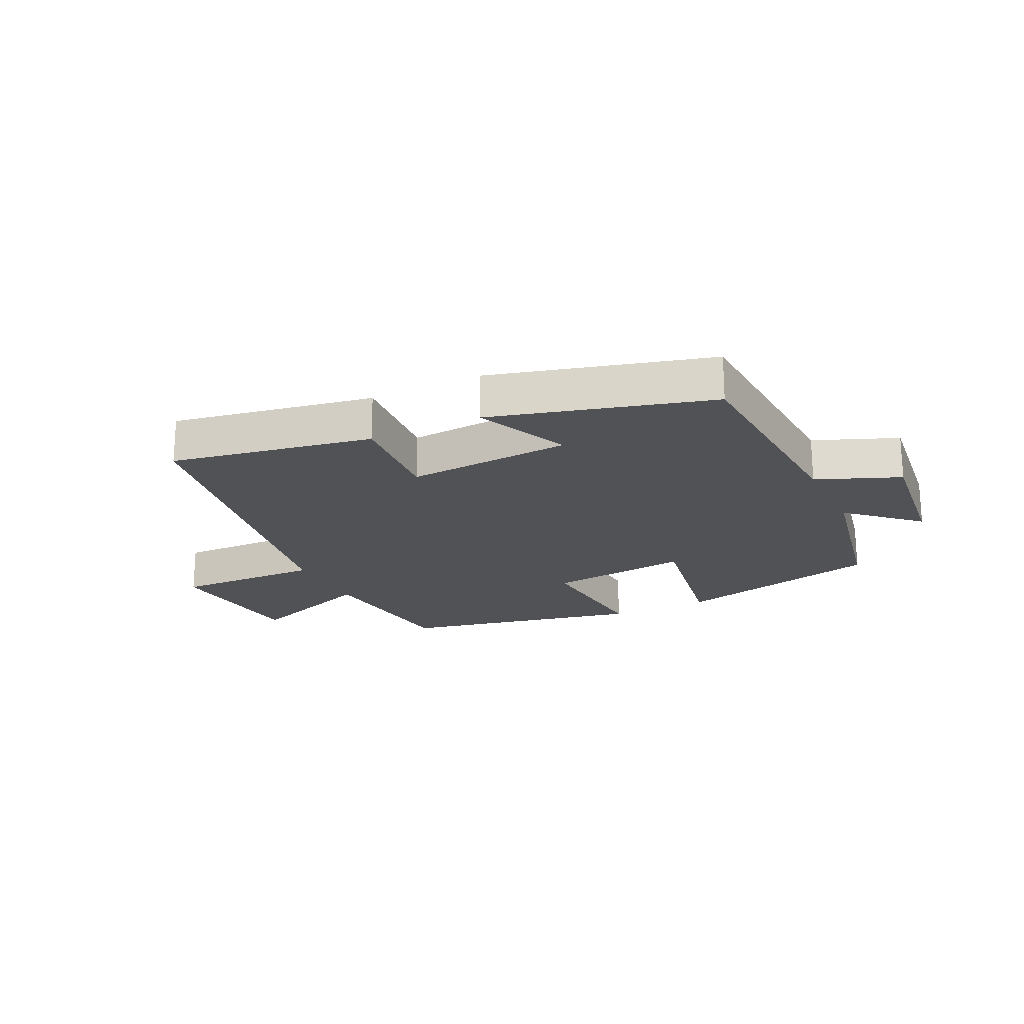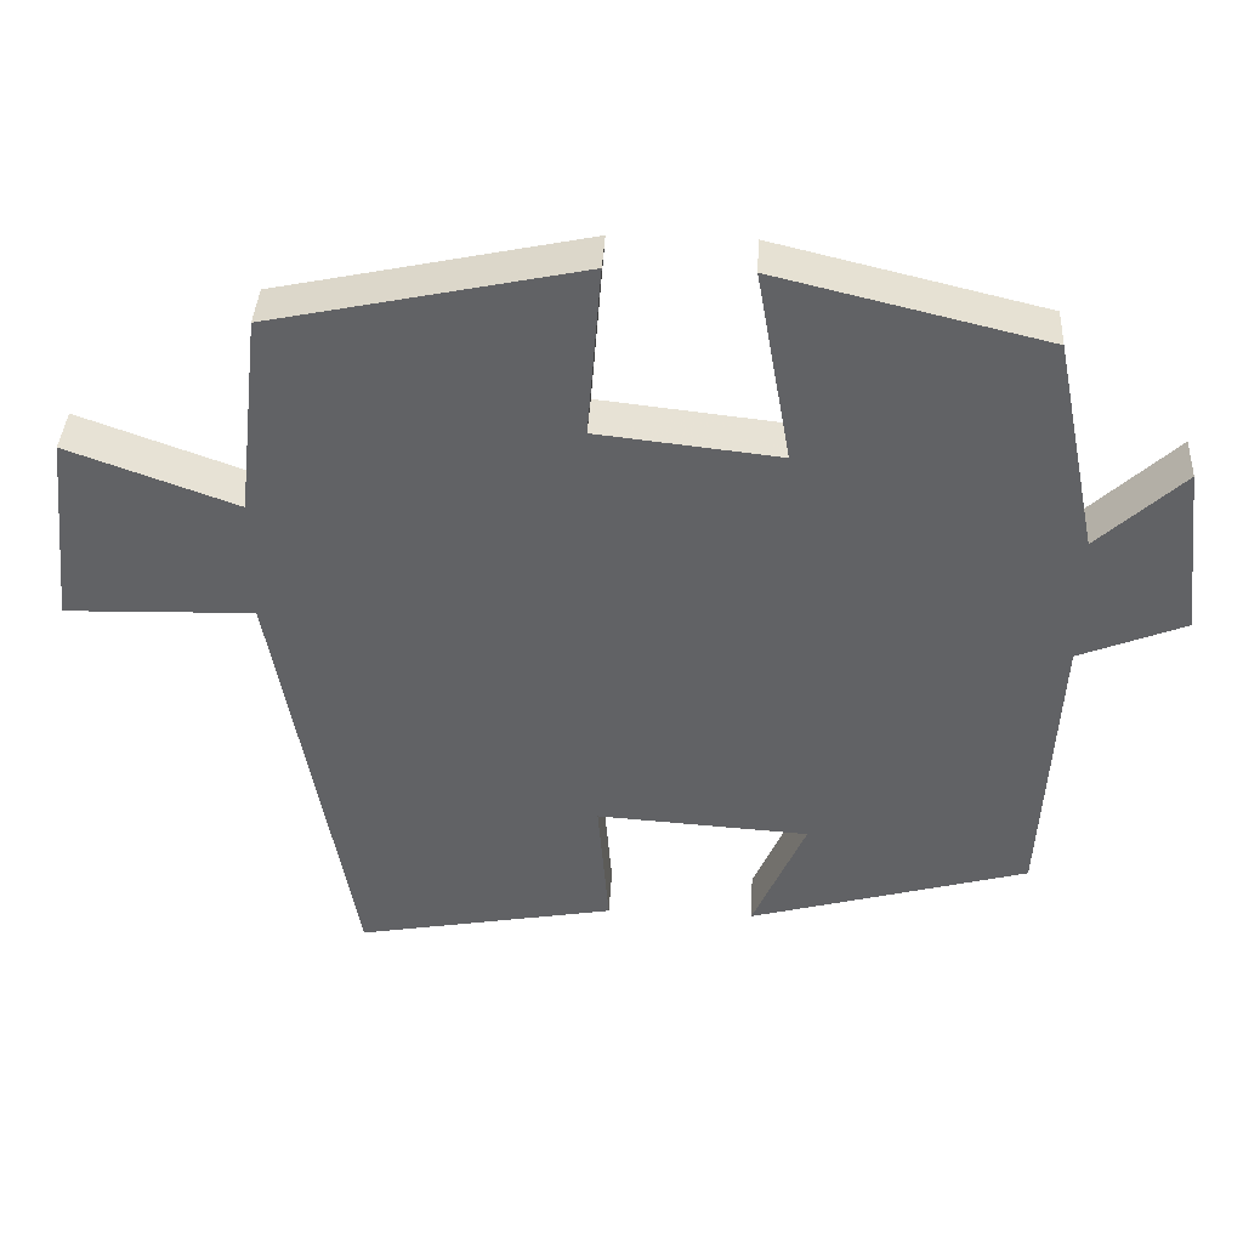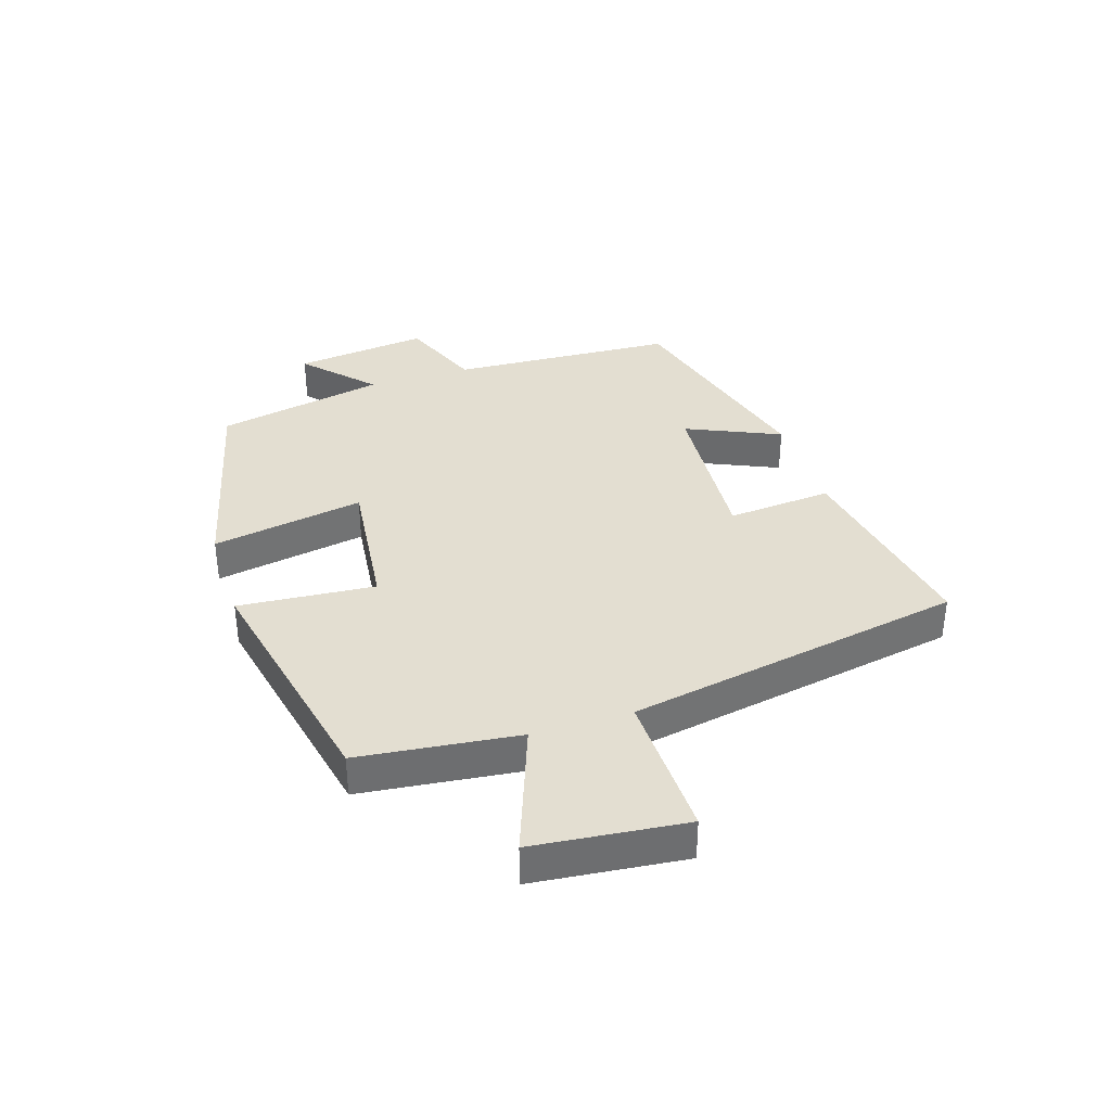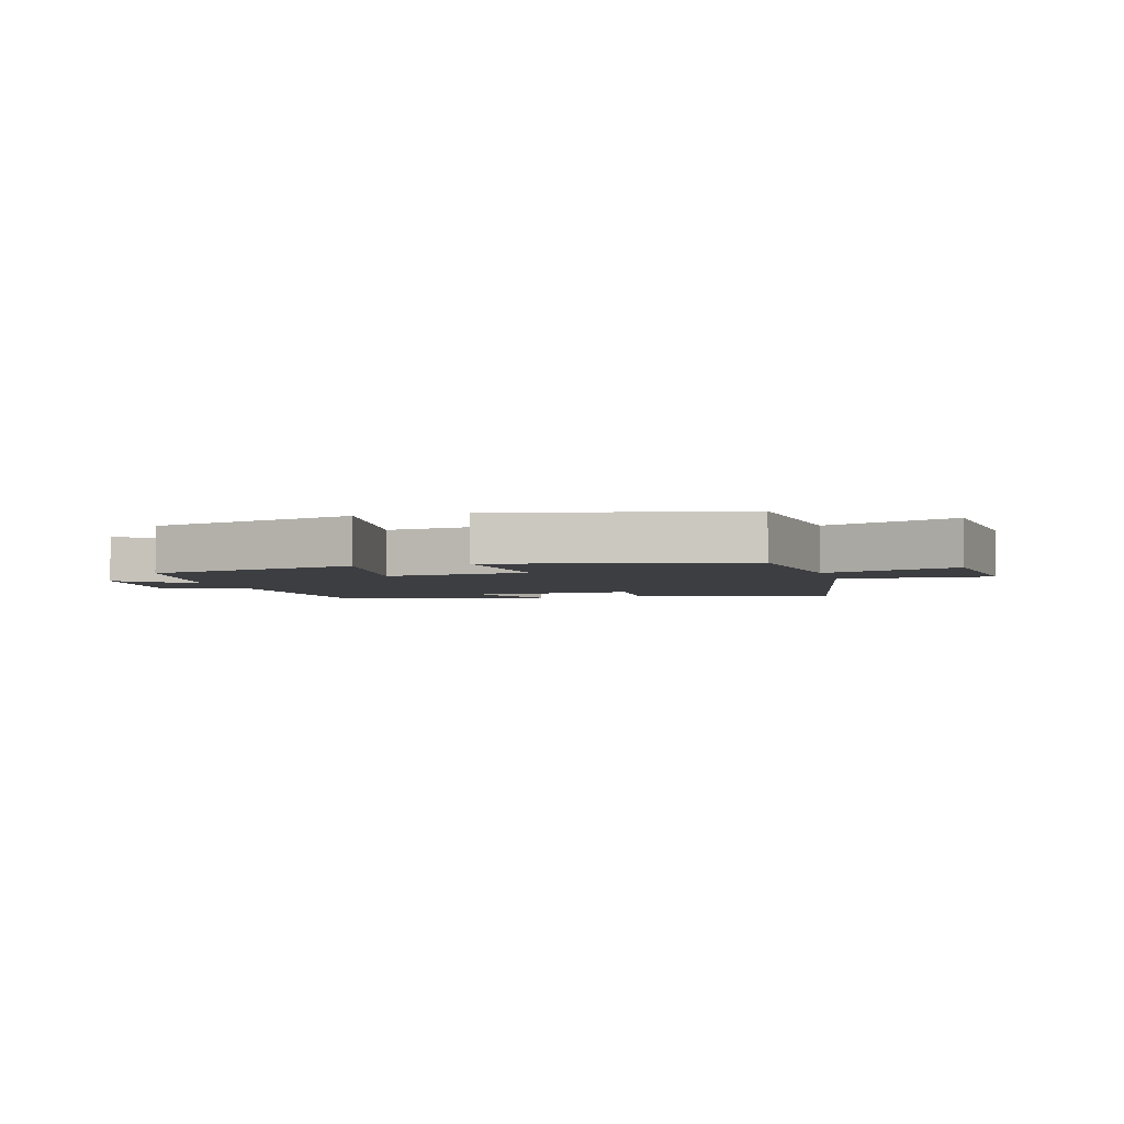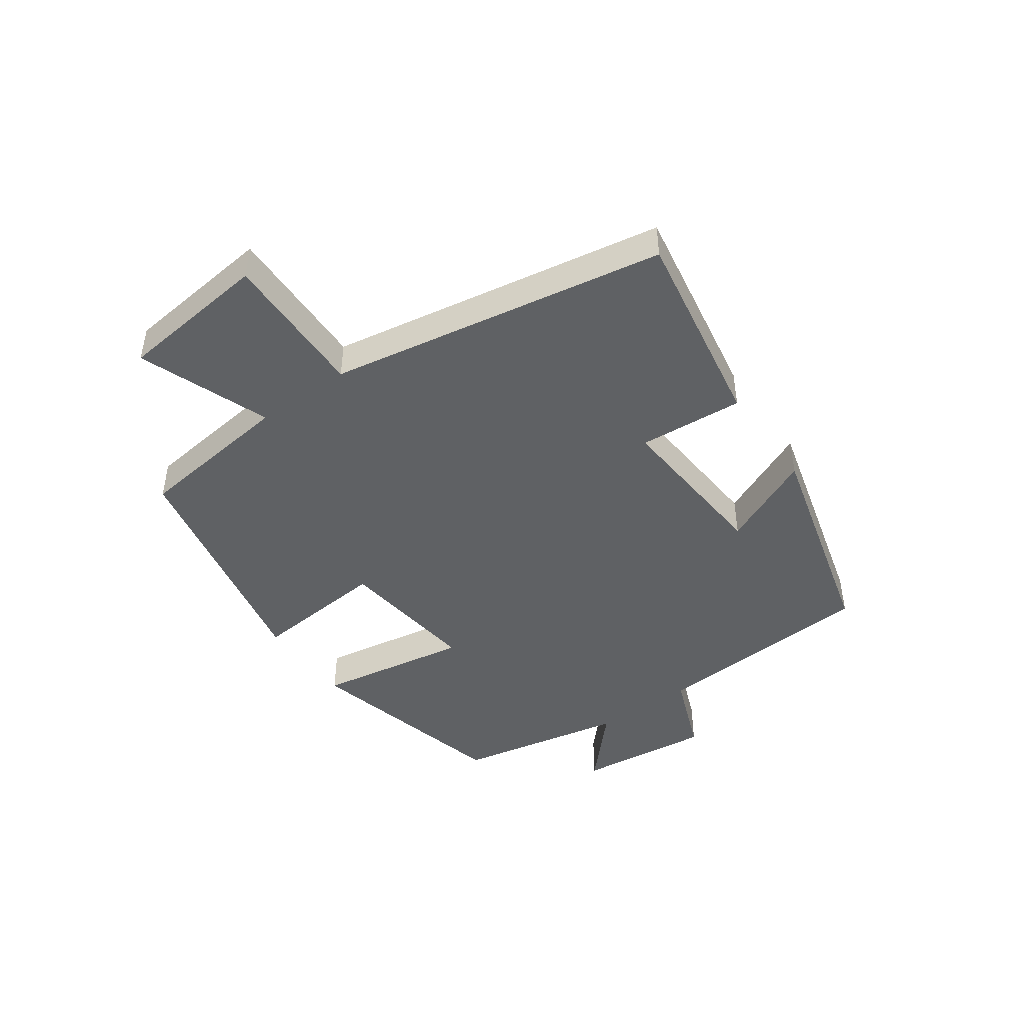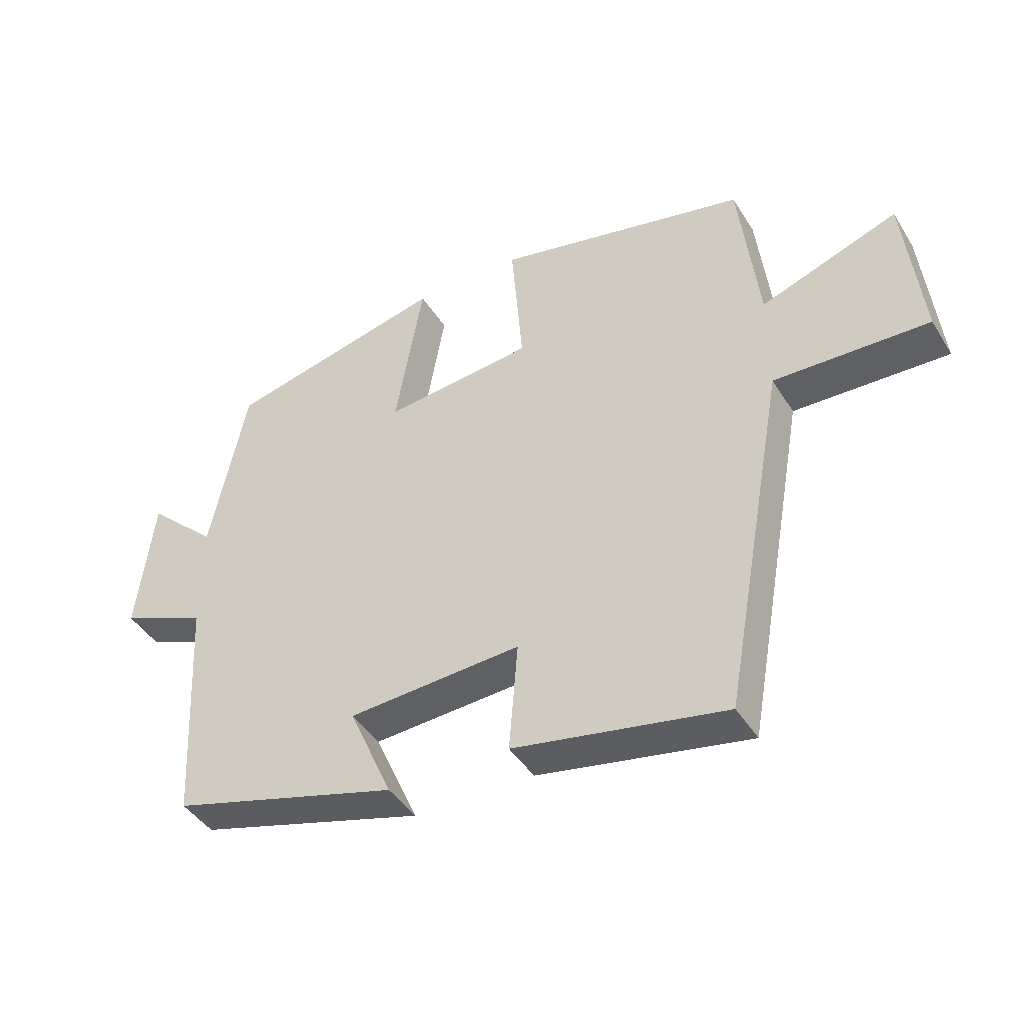
<metadata>
{"format":"obj","ext":"obj","renderer":"f3d","projection":"perspective","resolution":1024,"background":"white","views":[{"elev":-20.7,"azim":-154.0,"up":"+Y"},{"elev":39.1,"azim":-176.9,"up":"+Z"},{"elev":36.3,"azim":72.3,"up":"+Y"},{"elev":-3.6,"azim":15.9,"up":"+Y"},{"elev":-45.5,"azim":125.8,"up":"+Y"},{"elev":-42.9,"azim":29.6,"up":"+Z"}]}
</metadata>
<code>
v -0.48 0.07 -0.401
v -0.5 0.07 -0.032
v -0.636 0.07 0.023
v -0.61 0.07 0.243
v -0.5 0.07 0.14
v -0.443 0.07 0.417
v -0.099 0.07 0.5
v -0.143 0.07 0.251
v 0.091 0.07 0.277
v 0.073 0.07 0.5
v 0.47 0.07 0.415
v 0.5 0.07 0.154
v 0.716 0.07 0.233
v 0.742 0.07 -0.015
v 0.5 0.07 -0.008
v 0.4 0.07 -0.56
v 0.068 0.07 -0.5
v 0.082 0.07 -0.328
v -0.19 0.07 -0.346
v -0.122 0.07 -0.5
v -0.48 0 -0.401
v -0.5 0 -0.032
v -0.636 0 0.023
v -0.61 0 0.243
v -0.5 0 0.14
v -0.443 0 0.417
v -0.099 0 0.5
v -0.143 0 0.251
v 0.091 0 0.277
v 0.073 0 0.5
v 0.47 0 0.415
v 0.5 0 0.154
v 0.716 0 0.233
v 0.742 0 -0.015
v 0.5 0 -0.008
v 0.4 0 -0.56
v 0.068 0 -0.5
v 0.082 0 -0.328
v -0.19 0 -0.346
v -0.122 0 -0.5
f 19 20 1 2
f 18 19 2
f 15 16 17 18
f 15 18 2
f 12 13 14 15
f 11 12 15
f 10 11 15
f 9 10 15
f 15 2 3
f 9 15 3
f 8 9 3
f 5 6 7 8
f 5 8 3
f 3 4 5
f 22 21 40 39
f 22 39 38
f 38 37 36 35
f 22 38 35
f 35 34 33 32
f 35 32 31
f 35 31 30
f 35 30 29
f 23 22 35
f 23 35 29
f 23 29 28
f 28 27 26 25
f 23 28 25
f 25 24 23
f 1 21 22 2
f 2 22 23 3
f 3 23 24 4
f 4 24 25 5
f 5 25 26 6
f 6 26 27 7
f 7 27 28 8
f 8 28 29 9
f 9 29 30 10
f 10 30 31 11
f 11 31 32 12
f 12 32 33 13
f 13 33 34 14
f 14 34 35 15
f 15 35 36 16
f 16 36 37 17
f 17 37 38 18
f 18 38 39 19
f 19 39 40 20
f 20 40 21 1

</code>
